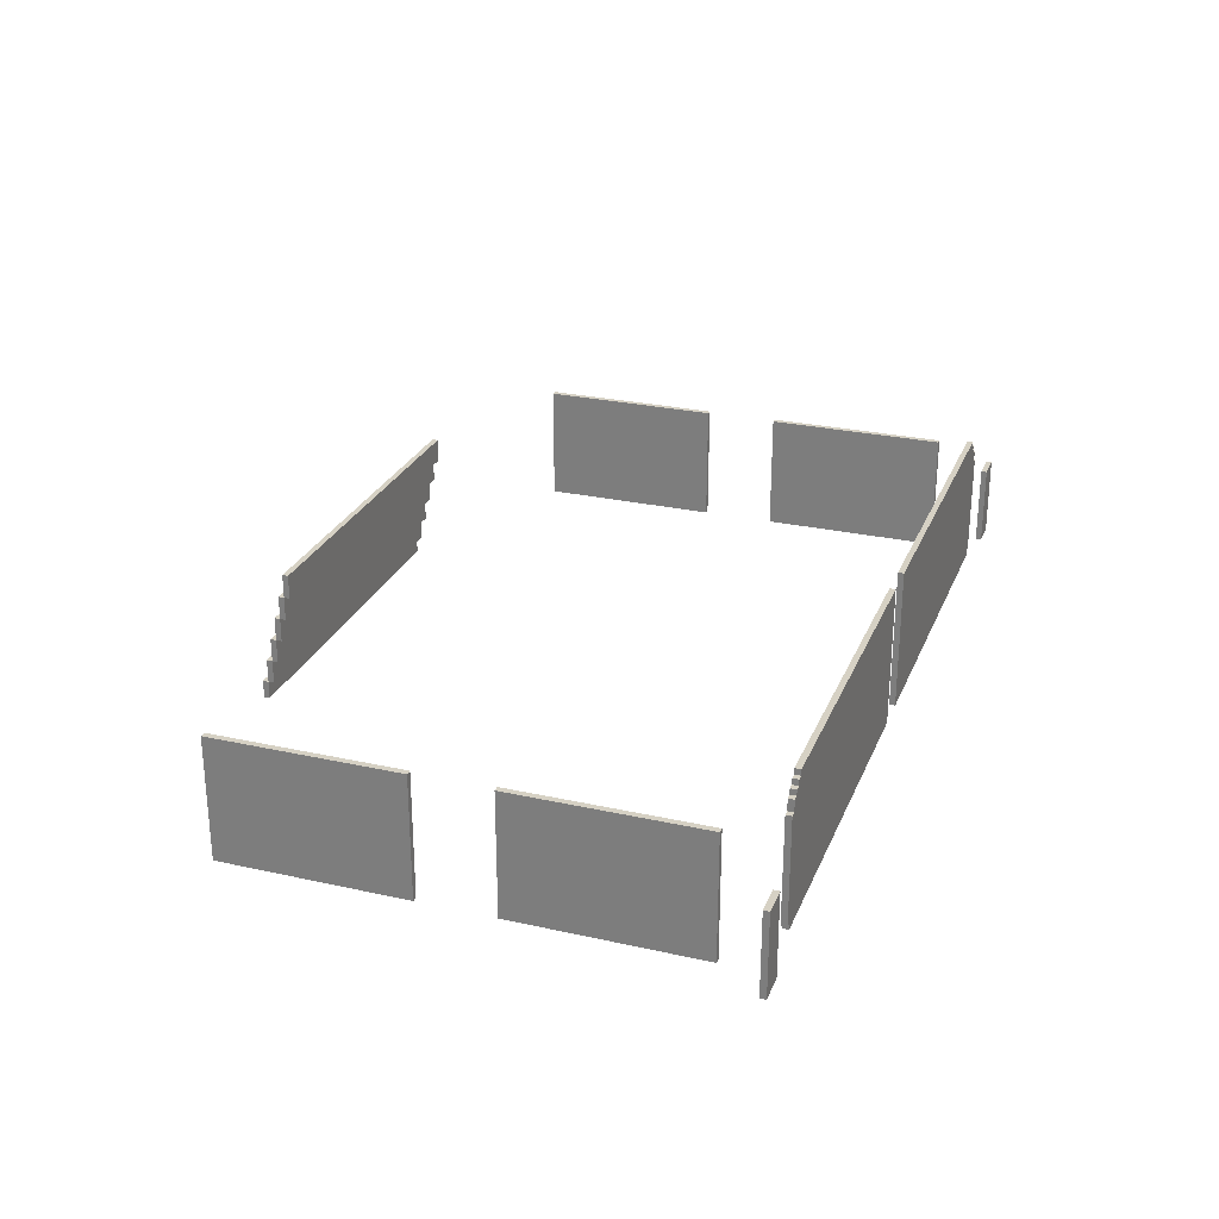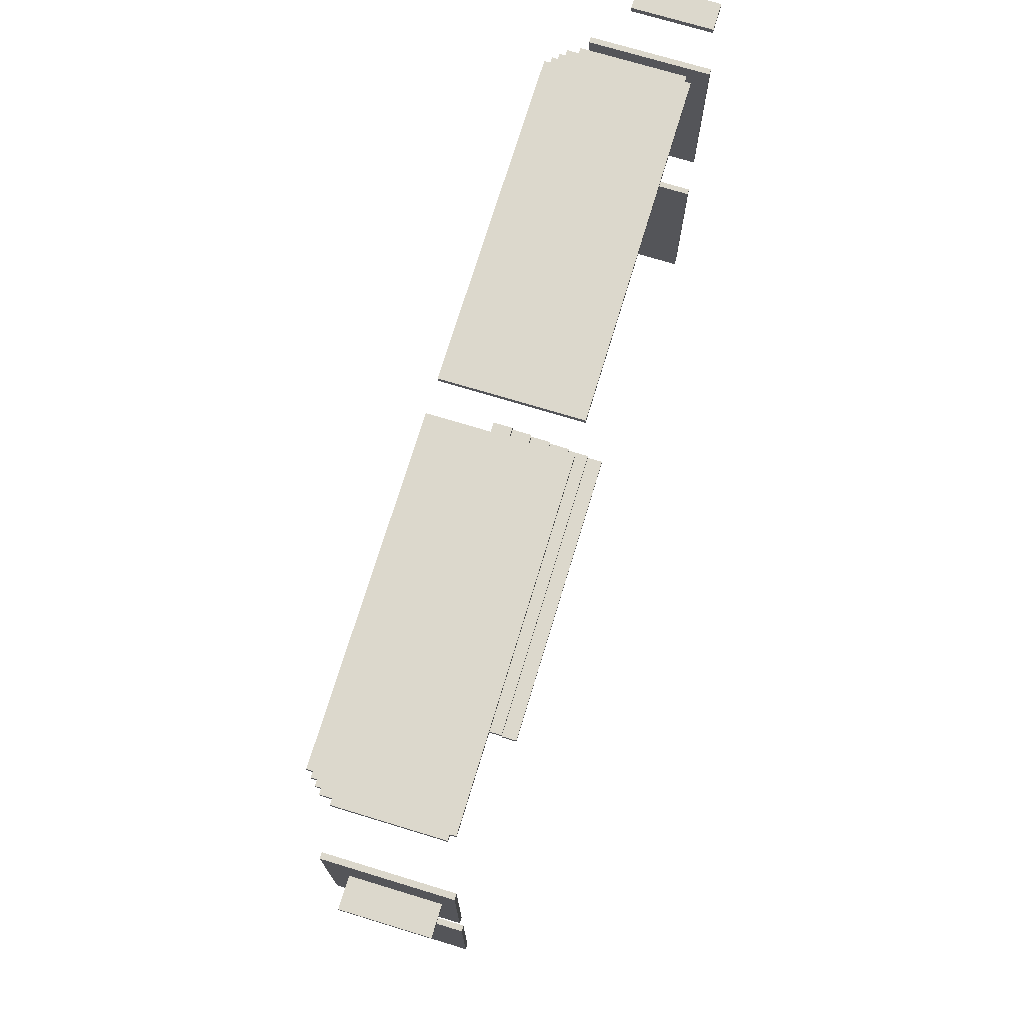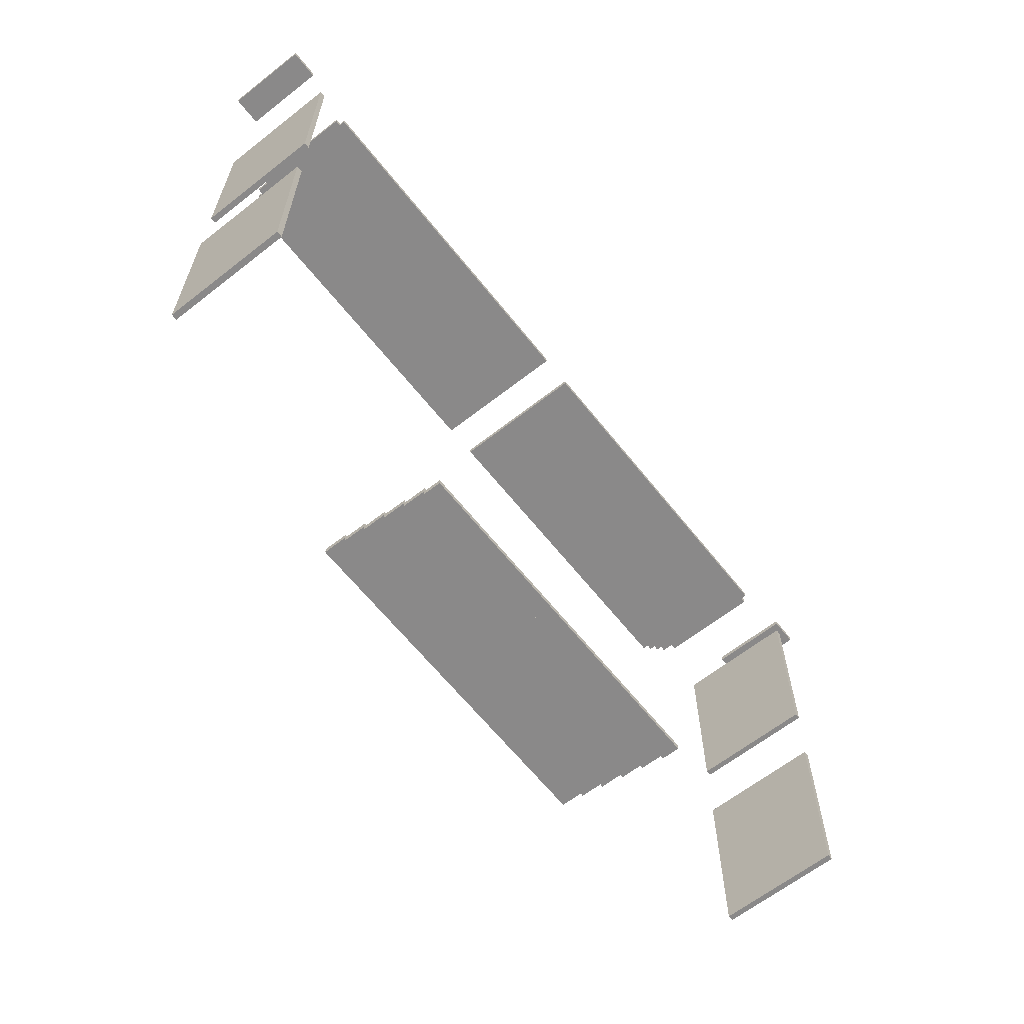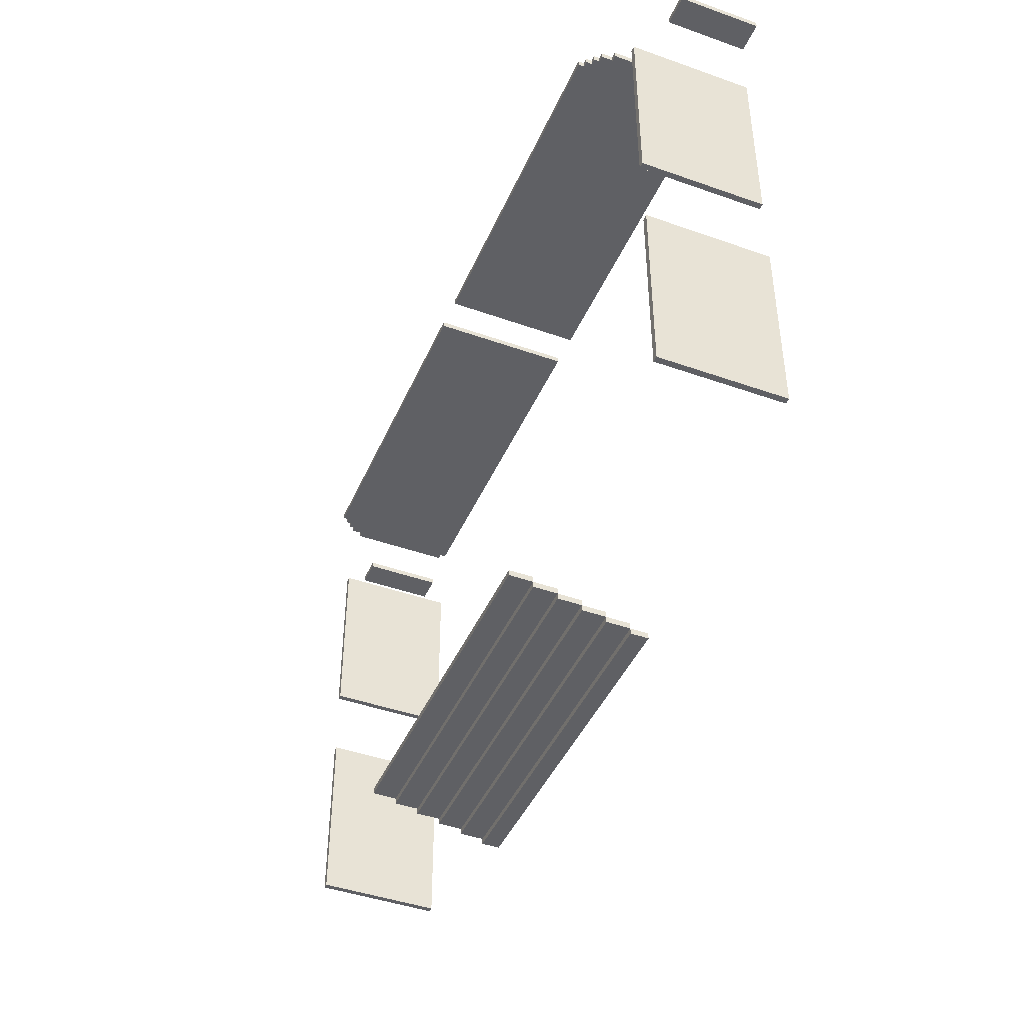
<metadata>
{"format":"obj","ext":"obj","renderer":"f3d","projection":"perspective","resolution":1024,"background":"white","views":[{"elev":26.7,"azim":-70.8,"up":"+Y"},{"elev":72.7,"azim":-73.1,"up":"+Z"},{"elev":-63.3,"azim":-51.6,"up":"+Z"},{"elev":-43.8,"azim":-112.6,"up":"+Z"}]}
</metadata>
<code>
o
v -7.7 -2.4 5.7
v -7.7 -2.4 5.6
v -7.7 -1 5.7
v -7.7 -1 5.6
v -7 -2.5 4.8
v -7 -2.5 1.6
v -7 -2.5 0.3
v -7 -2.5 -2.9
v -7 -0.4 4.8
v -7 -0.4 1.6
v -7 -0.4 0.3
v -7 -0.4 -2.9
v -6.3 -2.2 5.6
v -6.3 -2.2 5.5
v -6.3 -0.4 5.6
v -6.3 -0.4 5.5
v -6.2 -2.3 5.6
v -6.2 -2.3 5.5
v -6.2 -2.2 5.6
v -6.2 -2.2 5.5
v -6.2 -0.4 5.6
v -6.2 -0.4 5.5
v -6.2 -0.2 5.6
v -6.2 -0.2 5.5
v -6.1 -0.2 5.6
v -6.1 -0.2 5.5
v -6.1 -0.1 5.6
v -6.1 -0.1 5.5
v -6 -0.1 5.6
v -6 -0.1 5.5
v -6 2.384e-07 5.6
v -6 2.384e-07 5.5
v -5.9 2.384e-07 5.6
v -5.9 2.384e-07 5.5
v -5.9 0.1 5.6
v -5.9 0.1 5.5
v -2.8 -2.2 -4.1
v -2.8 -2.2 -4.2
v -2.8 -1.9 -4
v -2.8 -1.9 -4.1
v -2.8 -1.9 -4.2
v -2.8 -1.5 -3.9
v -2.8 -1.5 -4
v -2.8 -1.5 -4.1
v -2.8 -1.1 -3.8
v -2.8 -1.1 -3.9
v -2.8 -1.1 -4
v -2.8 -0.7 -3.7
v -2.8 -0.7 -3.8
v -2.8 -0.7 -3.9
v -2.8 -0.3 -3.6
v -2.8 -0.3 -3.7
v -2.8 -0.3 -3.8
v -2.8 0.1 -3.6
v -2.8 0.1 -3.7
v 0.5 -2.3 5.6
v 0.5 -2.3 5.5
v 0.5 0.1 5.6
v 0.5 0.1 5.5
v 7.3 -2.5 4.8
v 7.3 -2.5 1.6
v 7.3 -2.5 0.3
v 7.3 -2.5 -2.9
v 7.3 -0.4 4.8
v 7.3 -0.4 1.6
v 7.3 -0.4 0.3
v 7.3 -0.4 -2.9
v 7.6 -2.4 5.7
v 7.6 -2.4 5.6
v 7.6 -1 5.7
v 7.6 -1 5.6
v -7.2 -2.4 5.7
v -7.2 -2.4 5.6
v -7.2 -1 5.7
v -7.2 -1 5.6
v -6.9 -2.5 4.8
v -6.9 -2.5 1.6
v -6.9 -2.5 0.3
v -6.9 -2.5 -2.9
v -6.9 -0.4 4.8
v -6.9 -0.4 1.6
v -6.9 -0.4 0.3
v -6.9 -0.4 -2.9
v -0.1 -2.3 5.6
v -0.1 -2.3 5.5
v -0.1 0.1 5.6
v -0.1 0.1 5.5
v 3.2 -2.2 -4.1
v 3.2 -2.2 -4.2
v 3.2 -1.9 -4
v 3.2 -1.9 -4.1
v 3.2 -1.9 -4.2
v 3.2 -1.5 -3.9
v 3.2 -1.5 -4
v 3.2 -1.5 -4.1
v 3.2 -1.1 -3.8
v 3.2 -1.1 -3.9
v 3.2 -1.1 -4
v 3.2 -0.7 -3.7
v 3.2 -0.7 -3.8
v 3.2 -0.7 -3.9
v 3.2 -0.3 -3.6
v 3.2 -0.3 -3.7
v 3.2 -0.3 -3.8
v 3.2 0.1 -3.6
v 3.2 0.1 -3.7
v 6.3 2.384e-07 5.6
v 6.3 2.384e-07 5.5
v 6.3 0.1 5.6
v 6.3 0.1 5.5
v 6.4 -0.1 5.6
v 6.4 -0.1 5.5
v 6.4 2.384e-07 5.6
v 6.4 2.384e-07 5.5
v 6.5 -0.2 5.6
v 6.5 -0.2 5.5
v 6.5 -0.1 5.6
v 6.5 -0.1 5.5
v 6.6 -2.3 5.6
v 6.6 -2.3 5.5
v 6.6 -2.2 5.6
v 6.6 -2.2 5.5
v 6.6 -0.4 5.6
v 6.6 -0.4 5.5
v 6.6 -0.2 5.6
v 6.6 -0.2 5.5
v 6.7 -2.2 5.6
v 6.7 -2.2 5.5
v 6.7 -0.4 5.6
v 6.7 -0.4 5.5
v 7.4 -2.5 4.8
v 7.4 -2.5 1.6
v 7.4 -2.5 0.3
v 7.4 -2.5 -2.9
v 7.4 -0.4 4.8
v 7.4 -0.4 1.6
v 7.4 -0.4 0.3
v 7.4 -0.4 -2.9
v 8.1 -2.4 5.7
v 8.1 -2.4 5.6
v 8.1 -1 5.7
v 8.1 -1 5.6
v -7.7 -2.4 5.7
v -7.7 -1 5.7
v -7.2 -2.4 5.7
v -7.2 -1 5.7
v 7.6 -2.4 5.7
v 7.6 -1 5.7
v 8.1 -2.4 5.7
v 8.1 -1 5.7
v -6.3 -2.2 5.6
v -6.3 -0.4 5.6
v -6.2 -2.3 5.6
v -6.2 -2.2 5.6
v -6.2 -0.4 5.6
v -6.2 -0.2 5.6
v -6.1 -0.2 5.6
v -6.1 -0.1 5.6
v -6 -0.1 5.6
v -6 2.384e-07 5.6
v -5.9 2.384e-07 5.6
v -5.9 0.1 5.6
v -0.1 -2.3 5.6
v -0.1 0.1 5.6
v 0.5 -2.3 5.6
v 0.5 0.1 5.6
v 6.3 2.384e-07 5.6
v 6.3 0.1 5.6
v 6.4 -0.1 5.6
v 6.4 2.384e-07 5.6
v 6.5 -0.2 5.6
v 6.5 -0.1 5.6
v 6.6 -2.3 5.6
v 6.6 -2.2 5.6
v 6.6 -0.4 5.6
v 6.6 -0.2 5.6
v 6.7 -2.2 5.6
v 6.7 -0.4 5.6
v -7 -2.5 4.8
v -7 -0.4 4.8
v -6.9 -2.5 4.8
v -6.9 -0.4 4.8
v 7.3 -2.5 4.8
v 7.3 -0.4 4.8
v 7.4 -2.5 4.8
v 7.4 -0.4 4.8
v -7 -2.5 0.3
v -7 -0.4 0.3
v -6.9 -2.5 0.3
v -6.9 -0.4 0.3
v 7.3 -2.5 0.3
v 7.3 -0.4 0.3
v 7.4 -2.5 0.3
v 7.4 -0.4 0.3
v -2.8 -0.3 -3.6
v -2.8 0.1 -3.6
v 3.2 -0.3 -3.6
v 3.2 0.1 -3.6
v -2.8 -0.7 -3.7
v -2.8 -0.3 -3.7
v 3.2 -0.7 -3.7
v 3.2 -0.3 -3.7
v -2.8 -1.1 -3.8
v -2.8 -0.7 -3.8
v 3.2 -1.1 -3.8
v 3.2 -0.7 -3.8
v -2.8 -1.5 -3.9
v -2.8 -1.1 -3.9
v 3.2 -1.5 -3.9
v 3.2 -1.1 -3.9
v -2.8 -1.9 -4
v -2.8 -1.5 -4
v 3.2 -1.9 -4
v 3.2 -1.5 -4
v -2.8 -2.2 -4.1
v -2.8 -1.9 -4.1
v 3.2 -2.2 -4.1
v 3.2 -1.9 -4.1
v -7.7 -2.4 5.6
v -7.7 -1 5.6
v -7.2 -2.4 5.6
v -7.2 -1 5.6
v 7.6 -2.4 5.6
v 7.6 -1 5.6
v 8.1 -2.4 5.6
v 8.1 -1 5.6
v -6.3 -2.2 5.5
v -6.3 -0.4 5.5
v -6.2 -2.3 5.5
v -6.2 -2.2 5.5
v -6.2 -0.4 5.5
v -6.2 -0.2 5.5
v -6.1 -0.2 5.5
v -6.1 -0.1 5.5
v -6 -0.1 5.5
v -6 2.384e-07 5.5
v -5.9 2.384e-07 5.5
v -5.9 0.1 5.5
v -0.1 -2.3 5.5
v -0.1 0.1 5.5
v 0.5 -2.3 5.5
v 0.5 0.1 5.5
v 6.3 2.384e-07 5.5
v 6.3 0.1 5.5
v 6.4 -0.1 5.5
v 6.4 2.384e-07 5.5
v 6.5 -0.2 5.5
v 6.5 -0.1 5.5
v 6.6 -2.3 5.5
v 6.6 -2.2 5.5
v 6.6 -0.4 5.5
v 6.6 -0.2 5.5
v 6.7 -2.2 5.5
v 6.7 -0.4 5.5
v -7 -2.5 1.6
v -7 -0.4 1.6
v -6.9 -2.5 1.6
v -6.9 -0.4 1.6
v 7.3 -2.5 1.6
v 7.3 -0.4 1.6
v 7.4 -2.5 1.6
v 7.4 -0.4 1.6
v -7 -2.5 -2.9
v -7 -0.4 -2.9
v -6.9 -2.5 -2.9
v -6.9 -0.4 -2.9
v 7.3 -2.5 -2.9
v 7.3 -0.4 -2.9
v 7.4 -2.5 -2.9
v 7.4 -0.4 -2.9
v -2.8 -0.3 -3.7
v -2.8 0.1 -3.7
v 3.2 -0.3 -3.7
v 3.2 0.1 -3.7
v -2.8 -0.7 -3.8
v -2.8 -0.3 -3.8
v 3.2 -0.7 -3.8
v 3.2 -0.3 -3.8
v -2.8 -1.1 -3.9
v -2.8 -0.7 -3.9
v 3.2 -1.1 -3.9
v 3.2 -0.7 -3.9
v -2.8 -1.5 -4
v -2.8 -1.1 -4
v 3.2 -1.5 -4
v 3.2 -1.1 -4
v -2.8 -1.9 -4.1
v -2.8 -1.5 -4.1
v 3.2 -1.9 -4.1
v 3.2 -1.5 -4.1
v -2.8 -2.2 -4.2
v -2.8 -1.9 -4.2
v 3.2 -2.2 -4.2
v 3.2 -1.9 -4.2
v -7 -2.5 4.8
v -6.9 -2.5 4.8
v 7.3 -2.5 4.8
v 7.4 -2.5 4.8
v -7 -2.5 1.6
v -6.9 -2.5 1.6
v 7.3 -2.5 1.6
v 7.4 -2.5 1.6
v -7 -2.5 0.3
v -6.9 -2.5 0.3
v 7.3 -2.5 0.3
v 7.4 -2.5 0.3
v -7 -2.5 -2.9
v -6.9 -2.5 -2.9
v 7.3 -2.5 -2.9
v 7.4 -2.5 -2.9
v -7.7 -2.4 5.7
v -7.2 -2.4 5.7
v 7.6 -2.4 5.7
v 8.1 -2.4 5.7
v -7.7 -2.4 5.6
v -7.2 -2.4 5.6
v 7.6 -2.4 5.6
v 8.1 -2.4 5.6
v -6.2 -2.3 5.6
v -0.1 -2.3 5.6
v 0.5 -2.3 5.6
v 6.6 -2.3 5.6
v -6.2 -2.3 5.5
v -0.1 -2.3 5.5
v 0.5 -2.3 5.5
v 6.6 -2.3 5.5
v -6.3 -2.2 5.6
v -6.2 -2.2 5.6
v 6.6 -2.2 5.6
v 6.7 -2.2 5.6
v -6.3 -2.2 5.5
v -6.2 -2.2 5.5
v 6.6 -2.2 5.5
v 6.7 -2.2 5.5
v -2.8 -2.2 -4.1
v 3.2 -2.2 -4.1
v -2.8 -2.2 -4.2
v 3.2 -2.2 -4.2
v -2.8 -1.9 -4
v 3.2 -1.9 -4
v -2.8 -1.9 -4.1
v 3.2 -1.9 -4.1
v -2.8 -1.5 -3.9
v 3.2 -1.5 -3.9
v -2.8 -1.5 -4
v 3.2 -1.5 -4
v -2.8 -1.1 -3.8
v 3.2 -1.1 -3.8
v -2.8 -1.1 -3.9
v 3.2 -1.1 -3.9
v -2.8 -0.7 -3.7
v 3.2 -0.7 -3.7
v -2.8 -0.7 -3.8
v 3.2 -0.7 -3.8
v -2.8 -0.3 -3.6
v 3.2 -0.3 -3.6
v -2.8 -0.3 -3.7
v 3.2 -0.3 -3.7
v -2.8 -1.9 -4.1
v 3.2 -1.9 -4.1
v -2.8 -1.9 -4.2
v 3.2 -1.9 -4.2
v -2.8 -1.5 -4
v 3.2 -1.5 -4
v -2.8 -1.5 -4.1
v 3.2 -1.5 -4.1
v -2.8 -1.1 -3.9
v 3.2 -1.1 -3.9
v -2.8 -1.1 -4
v 3.2 -1.1 -4
v -7.7 -1 5.7
v -7.2 -1 5.7
v 7.6 -1 5.7
v 8.1 -1 5.7
v -7.7 -1 5.6
v -7.2 -1 5.6
v 7.6 -1 5.6
v 8.1 -1 5.6
v -2.8 -0.7 -3.8
v 3.2 -0.7 -3.8
v -2.8 -0.7 -3.9
v 3.2 -0.7 -3.9
v -6.3 -0.4 5.6
v -6.2 -0.4 5.6
v 6.6 -0.4 5.6
v 6.7 -0.4 5.6
v -6.3 -0.4 5.5
v -6.2 -0.4 5.5
v 6.6 -0.4 5.5
v 6.7 -0.4 5.5
v -7 -0.4 4.8
v -6.9 -0.4 4.8
v 7.3 -0.4 4.8
v 7.4 -0.4 4.8
v -7 -0.4 1.6
v -6.9 -0.4 1.6
v 7.3 -0.4 1.6
v 7.4 -0.4 1.6
v -7 -0.4 0.3
v -6.9 -0.4 0.3
v 7.3 -0.4 0.3
v 7.4 -0.4 0.3
v -7 -0.4 -2.9
v -6.9 -0.4 -2.9
v 7.3 -0.4 -2.9
v 7.4 -0.4 -2.9
v -2.8 -0.3 -3.7
v 3.2 -0.3 -3.7
v -2.8 -0.3 -3.8
v 3.2 -0.3 -3.8
v -6.2 -0.2 5.6
v -6.1 -0.2 5.6
v 6.5 -0.2 5.6
v 6.6 -0.2 5.6
v -6.2 -0.2 5.5
v -6.1 -0.2 5.5
v 6.5 -0.2 5.5
v 6.6 -0.2 5.5
v -6.1 -0.1 5.6
v -6 -0.1 5.6
v 6.4 -0.1 5.6
v 6.5 -0.1 5.6
v -6.1 -0.1 5.5
v -6 -0.1 5.5
v 6.4 -0.1 5.5
v 6.5 -0.1 5.5
v -6 2.384e-07 5.6
v -5.9 2.384e-07 5.6
v 6.3 2.384e-07 5.6
v 6.4 2.384e-07 5.6
v -6 2.384e-07 5.5
v -5.9 2.384e-07 5.5
v 6.3 2.384e-07 5.5
v 6.4 2.384e-07 5.5
v -5.9 0.1 5.6
v -0.1 0.1 5.6
v 0.5 0.1 5.6
v 6.3 0.1 5.6
v -5.9 0.1 5.5
v -0.1 0.1 5.5
v 0.5 0.1 5.5
v 6.3 0.1 5.5
v -2.8 0.1 -3.6
v 3.2 0.1 -3.6
v -2.8 0.1 -3.7
v 3.2 0.1 -3.7
f 3 2 1
f 4 2 3
f 9 6 5
f 10 6 9
f 11 8 7
f 12 8 11
f 15 14 13
f 16 14 15
f 19 18 17
f 20 18 19
f 23 22 21
f 24 22 23
f 27 26 25
f 28 26 27
f 31 30 29
f 32 30 31
f 35 34 33
f 36 34 35
f 40 38 37
f 41 38 40
f 43 40 39
f 44 40 43
f 46 43 42
f 47 43 46
f 49 46 45
f 50 46 49
f 52 49 48
f 53 49 52
f 54 52 51
f 55 52 54
f 58 57 56
f 59 57 58
f 64 61 60
f 65 61 64
f 66 63 62
f 67 63 66
f 70 69 68
f 71 69 70
f 72 73 74
f 74 73 75
f 76 77 80
f 80 77 81
f 78 79 82
f 82 79 83
f 84 85 86
f 86 85 87
f 88 89 91
f 91 89 92
f 90 91 94
f 94 91 95
f 93 94 97
f 97 94 98
f 96 97 100
f 100 97 101
f 99 100 103
f 103 100 104
f 102 103 105
f 105 103 106
f 107 108 109
f 109 108 110
f 111 112 113
f 113 112 114
f 115 116 117
f 117 116 118
f 119 120 121
f 121 120 122
f 123 124 125
f 125 124 126
f 127 128 129
f 129 128 130
f 131 132 135
f 135 132 136
f 133 134 137
f 137 134 138
f 139 140 141
f 141 140 142
f 145 144 143
f 146 144 145
f 149 148 147
f 150 148 149
f 154 152 151
f 155 152 154
f 157 154 153
f 157 156 155
f 157 155 154
f 159 158 157
f 161 160 159
f 163 157 153
f 163 162 161
f 163 161 159
f 163 159 157
f 164 162 163
f 167 166 165
f 168 166 167
f 169 167 165
f 170 167 169
f 171 169 165
f 172 169 171
f 173 171 165
f 174 171 173
f 175 171 174
f 176 171 175
f 177 175 174
f 178 175 177
f 181 180 179
f 182 180 181
f 185 184 183
f 186 184 185
f 189 188 187
f 190 188 189
f 193 192 191
f 194 192 193
f 197 196 195
f 198 196 197
f 201 200 199
f 202 200 201
f 205 204 203
f 206 204 205
f 209 208 207
f 210 208 209
f 213 212 211
f 214 212 213
f 217 216 215
f 218 216 217
f 219 220 221
f 221 220 222
f 223 224 225
f 225 224 226
f 227 228 230
f 230 228 231
f 229 230 233
f 231 232 233
f 230 231 233
f 233 234 235
f 235 236 237
f 229 233 239
f 237 238 239
f 235 237 239
f 233 235 239
f 239 238 240
f 241 242 243
f 243 242 244
f 241 243 245
f 245 243 246
f 241 245 247
f 247 245 248
f 241 247 249
f 249 247 250
f 250 247 251
f 251 247 252
f 250 251 253
f 253 251 254
f 255 256 257
f 257 256 258
f 259 260 261
f 261 260 262
f 263 264 265
f 265 264 266
f 267 268 269
f 269 268 270
f 271 272 273
f 273 272 274
f 275 276 277
f 277 276 278
f 279 280 281
f 281 280 282
f 283 284 285
f 285 284 286
f 287 288 289
f 289 288 290
f 291 292 293
f 293 292 294
f 299 296 295
f 300 296 299
f 301 298 297
f 302 298 301
f 307 304 303
f 308 304 307
f 309 306 305
f 310 306 309
f 315 312 311
f 316 312 315
f 317 314 313
f 318 314 317
f 323 320 319
f 324 320 323
f 325 322 321
f 326 322 325
f 331 328 327
f 332 328 331
f 333 330 329
f 334 330 333
f 337 336 335
f 338 336 337
f 341 340 339
f 342 340 341
f 345 344 343
f 346 344 345
f 349 348 347
f 350 348 349
f 353 352 351
f 354 352 353
f 357 356 355
f 358 356 357
f 359 360 361
f 361 360 362
f 363 364 365
f 365 364 366
f 367 368 369
f 369 368 370
f 371 372 375
f 375 372 376
f 373 374 377
f 377 374 378
f 379 380 381
f 381 380 382
f 383 384 387
f 387 384 388
f 385 386 389
f 389 386 390
f 391 392 395
f 395 392 396
f 393 394 397
f 397 394 398
f 399 400 403
f 403 400 404
f 401 402 405
f 405 402 406
f 407 408 409
f 409 408 410
f 411 412 415
f 415 412 416
f 413 414 417
f 417 414 418
f 419 420 423
f 423 420 424
f 421 422 425
f 425 422 426
f 427 428 431
f 431 428 432
f 429 430 433
f 433 430 434
f 435 436 439
f 439 436 440
f 437 438 441
f 441 438 442
f 443 444 445
f 445 444 446

</code>
